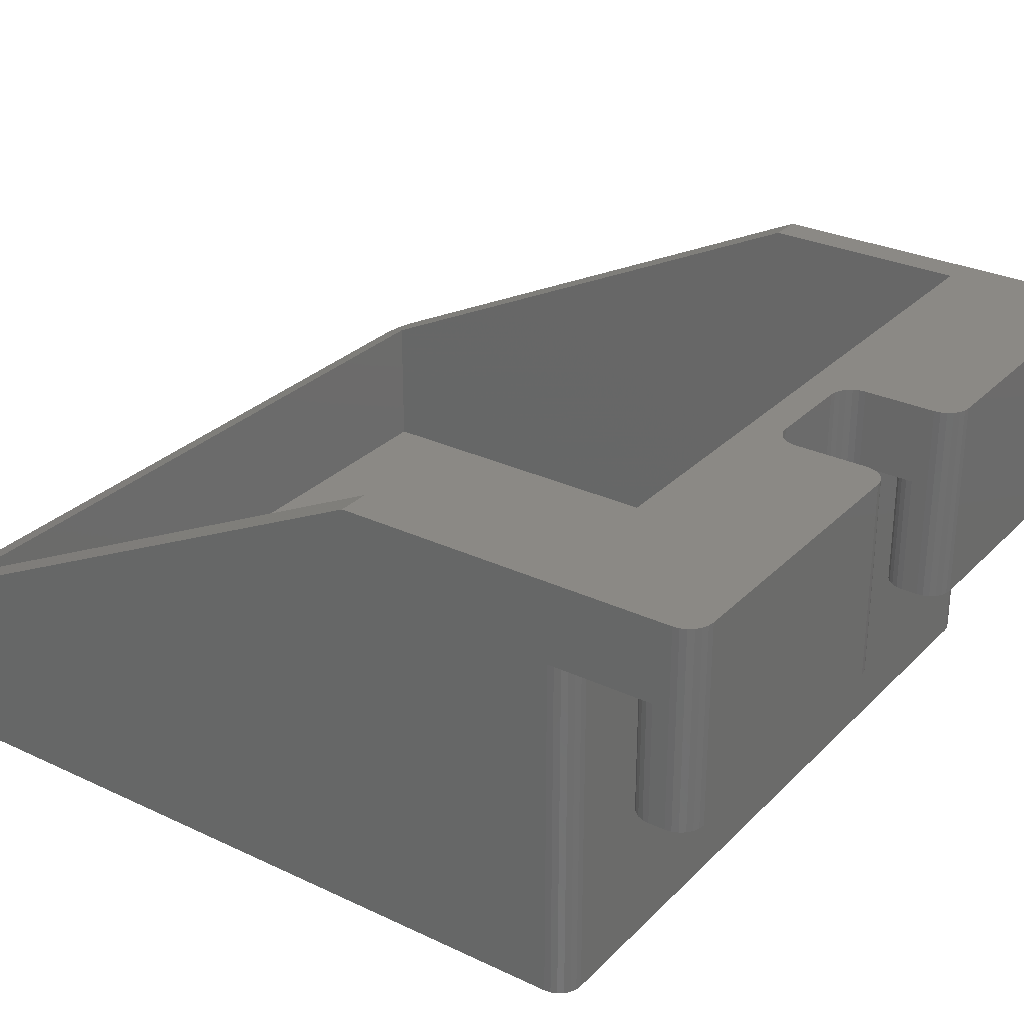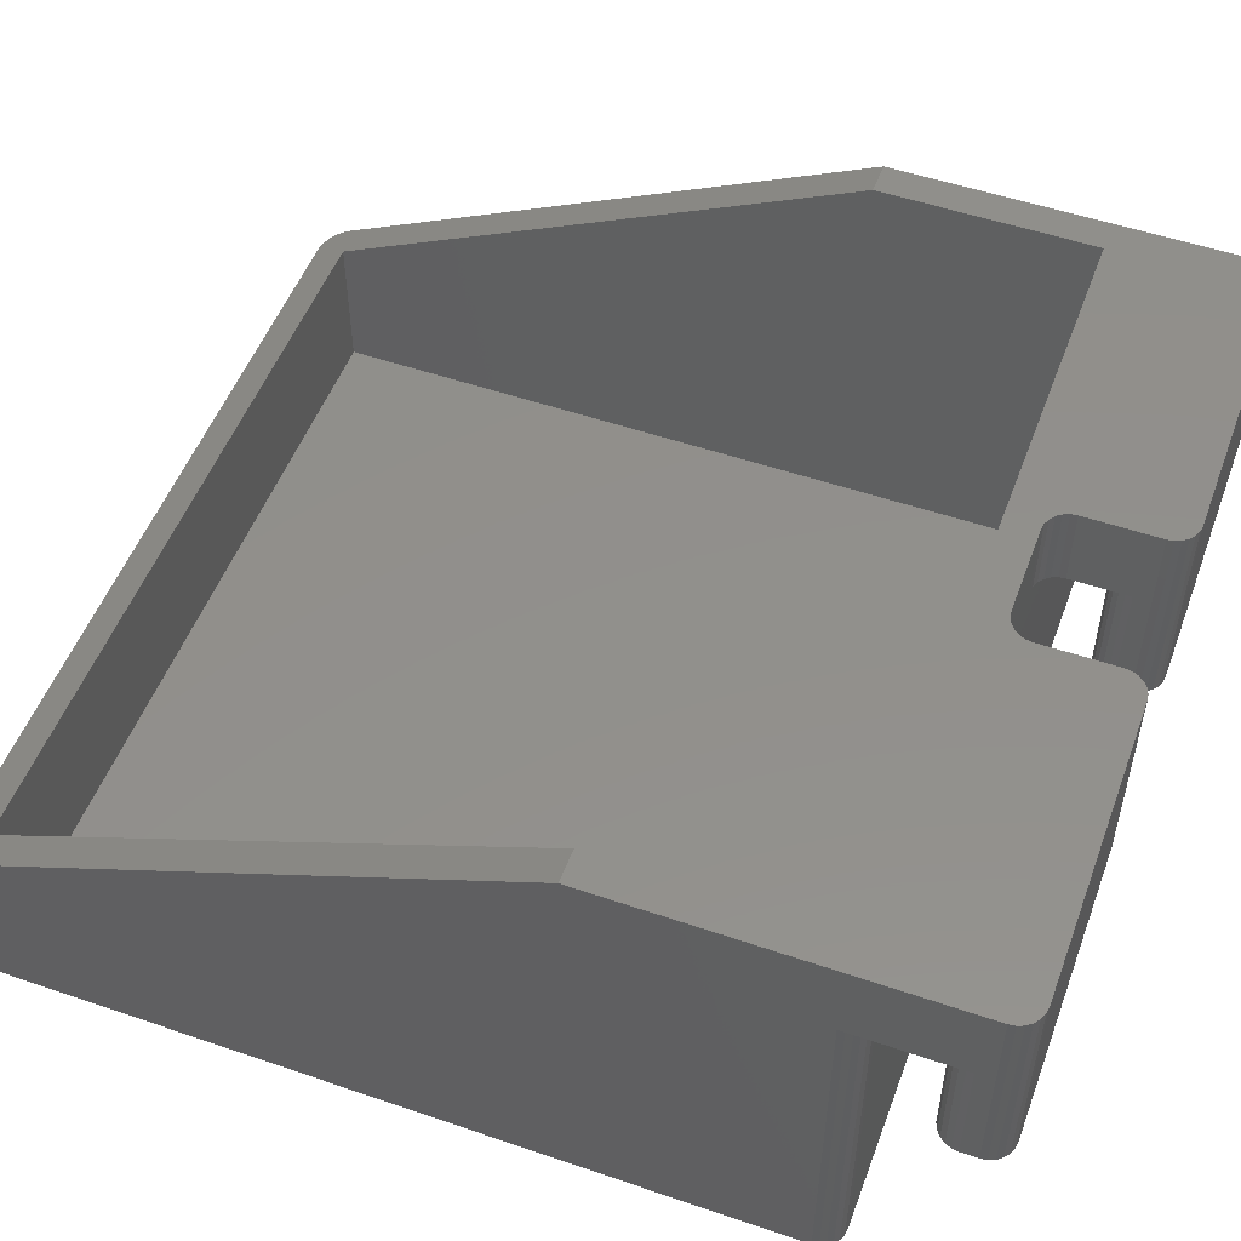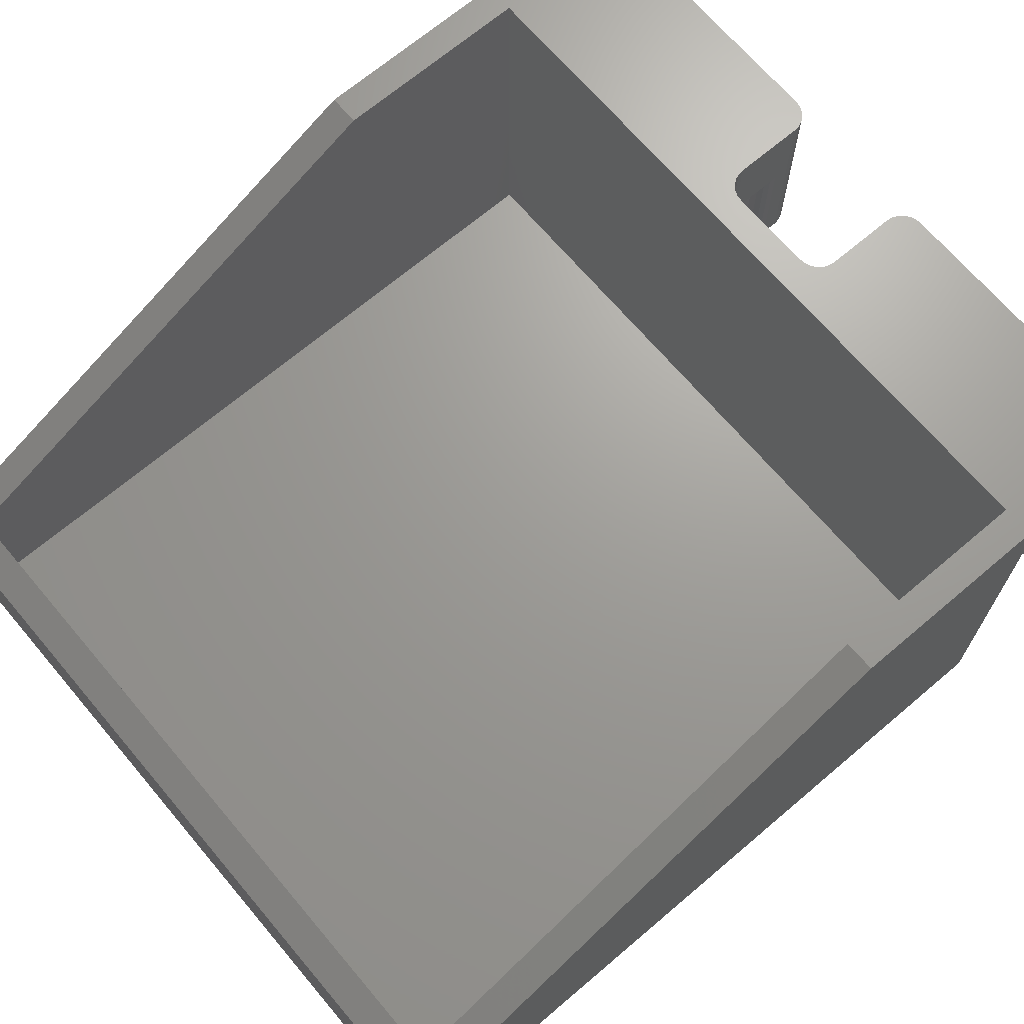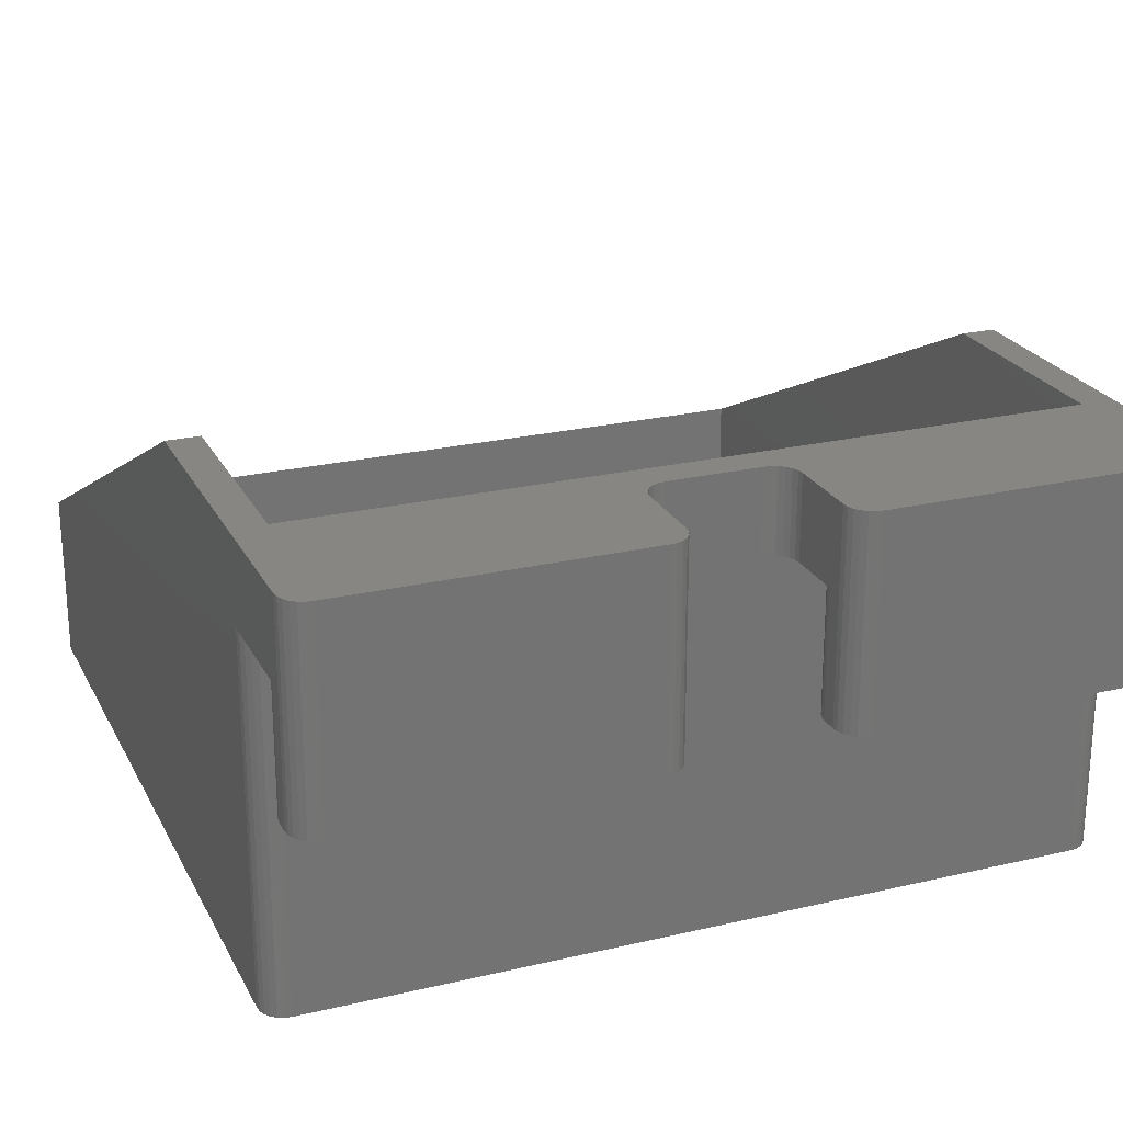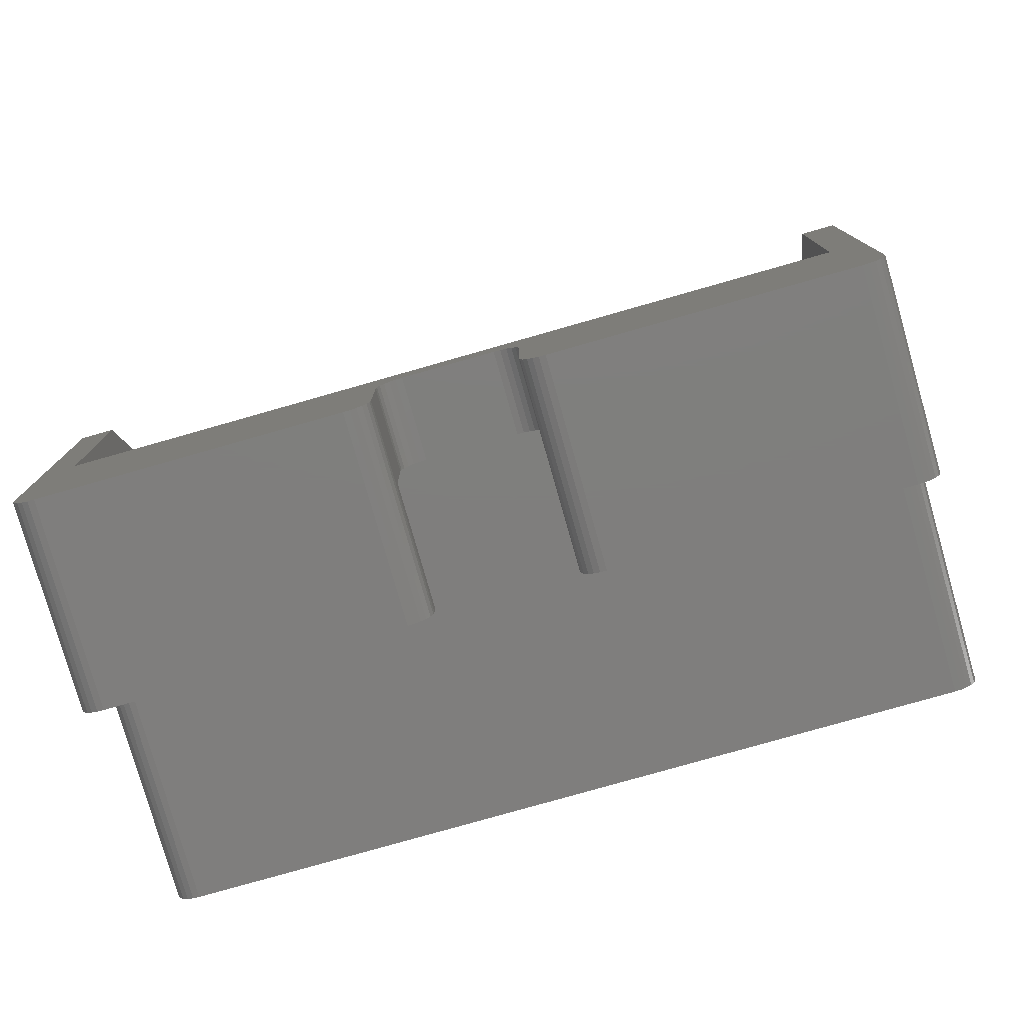
<metadata>
{"format":"stl","ext":"stl","renderer":"f3d","projection":"perspective","resolution":1024,"background":"white","views":[{"elev":29.0,"azim":-55.0,"up":"+Z"},{"elev":52.0,"azim":-69.7,"up":"+Z"},{"elev":68.8,"azim":-130.3,"up":"+Z"},{"elev":23.6,"azim":-21.6,"up":"+Z"},{"elev":-78.5,"azim":15.9,"up":"+Y"}]}
</metadata>
<code>
# stl→obj: 277 verts, 550 faces
v -47 -49.5 44
v -47 -49.5 29
v -47.78 -49.6 31.5
v -47.78 -49.6 29
v -48.5 -49.9 31.5
v -48.5 -49.9 29
v -49.12 -50.38 31.5
v -49.12 -50.38 29
v -49.6 -51 31.5
v -49.6 -51 29
v -49.9 -51.72 31.5
v -49.9 -51.72 29
v -50 -52.5 29
v -50 -52.5 44
v -49.9 -51.72 44
v -49.6 -51 44
v -49.12 -50.38 44
v -48.5 -49.9 44
v -47.78 -49.6 44
v -50 -54.5 54
v -50 -39.5 44
v -50 -12.5 54
v -50 54.5 21.46
v -50 -54.5 29
v -50 54.5 0
v -50 -39.5 -2.22e-14
v -8.5 -52.5 29
v -8.5 -54.5 29
v -49.9 -55.28 29
v -8.602 -55.28 29
v -49.6 -56 29
v -8.902 -56 29
v -47 -57.5 29
v -11.5 -57.5 29
v -9.379 -56.62 29
v -10 -57.1 29
v -8.602 -51.72 29
v -8.902 -51 29
v -11.5 -49.5 29
v -10.72 -49.6 29
v -10 -49.9 29
v -9.379 -50.38 29
v -10.72 -57.4 29
v -47.78 -57.4 29
v -48.5 -57.1 29
v -49.12 -56.62 29
v -8.5 -52.5 44
v -8.602 -51.72 44
v -8.902 -51 44
v -9.379 -50.38 44
v -10 -49.9 44
v -10.72 -49.6 44
v -11.5 -49.5 44
v -8.5 -54.5 54
v -8.5 -45.5 54
v -8.5 -45.5 44
v 11.5 -49.5 44
v 11.5 -49.5 29
v 10.72 -49.6 39
v 10.72 -49.6 29
v 10 -49.9 39
v 10 -49.9 29
v 9.379 -50.38 39
v 9.379 -50.38 29
v 8.902 -51 39
v 8.902 -51 29
v 8.602 -51.72 39
v 8.602 -51.72 29
v 8.5 -52.5 29
v 8.5 -52.5 44
v 8.602 -51.72 44
v 8.902 -51 44
v 9.379 -50.38 44
v 10 -49.9 44
v 10.72 -49.6 44
v 50 -52.5 29
v 50 -54.5 29
v 8.5 -54.5 29
v 8.602 -55.28 29
v 49.9 -55.28 29
v 8.902 -56 29
v 49.6 -56 29
v 11.5 -57.5 29
v 47 -57.5 29
v 49.12 -56.62 29
v 48.5 -57.1 29
v 49.9 -51.72 29
v 49.6 -51 29
v 47 -49.5 29
v 47.78 -49.6 29
v 48.5 -49.9 29
v 49.12 -50.38 29
v 47.78 -57.4 29
v 10.72 -57.4 29
v 10 -57.1 29
v 9.379 -56.62 29
v 47 -49.5 44
v 50 -52.5 44
v 49.9 -51.72 31.5
v 49.6 -51 31.5
v 49.12 -50.38 31.5
v 48.5 -49.9 31.5
v 47.78 -49.6 31.5
v 47.78 -49.6 44
v 48.5 -49.9 44
v 49.12 -50.38 44
v 49.6 -51 44
v 49.9 -51.72 44
v -8.398 -44.72 54
v -8.398 -44.72 44
v -8.098 -44 54
v -8.098 -44 44
v -7.621 -43.38 54
v -7.621 -43.38 44
v -7 -42.9 54
v -7 -42.9 44
v -6.276 -42.6 54
v -6.276 -42.6 44
v -5.5 -42.5 54
v -5.5 -42.5 44
v 5.5 -42.5 54
v 5.5 -42.5 44
v 47 -42.5 -2.22e-14
v -47 -42.5 -2.22e-14
v -47 -42.5 44
v 47 -42.5 44
v 6.276 -42.6 54
v 6.276 -42.6 44
v 7 -42.9 54
v 7 -42.9 44
v 7.621 -43.38 54
v 7.621 -43.38 44
v 8.098 -44 54
v 8.098 -44 44
v 8.398 -44.72 54
v 8.398 -44.72 44
v 8.5 -45.5 54
v 8.5 -45.5 44
v 8.5 -54.5 54
v -49.9 -55.28 37.75
v -49.6 -56 37.75
v -49.12 -56.62 37.75
v -48.5 -57.1 37.75
v -47.78 -57.4 37.75
v -47 -57.5 54
v -47.78 -57.4 54
v -48.5 -57.1 54
v -49.12 -56.62 54
v -49.6 -56 54
v -49.9 -55.28 54
v -11.5 -57.5 54
v -8.602 -55.28 54
v -8.902 -56 54
v -9.379 -56.62 54
v -10 -57.1 54
v -10.72 -57.4 54
v -46 -38.5 54
v -46 -12.5 54
v 46 -38.5 54
v 50 -54.5 54
v 50 -12.5 54
v 47 -57.5 54
v 49.9 -55.28 54
v 49.6 -56 54
v 49.12 -56.62 54
v 48.5 -57.1 54
v 47.78 -57.4 54
v 11.5 -57.5 54
v 8.602 -55.28 54
v 8.902 -56 54
v 9.379 -56.62 54
v 10 -57.1 54
v 10.72 -57.4 54
v 46 -12.5 54
v -10.72 -57.4 41.5
v -10 -57.1 41.5
v -9.379 -56.62 41.5
v -8.902 -56 41.5
v -8.602 -55.28 41.5
v 8.602 -55.28 41.5
v 8.902 -56 41.5
v 9.379 -56.62 41.5
v 10 -57.1 41.5
v 10.72 -57.4 41.5
v 47.78 -57.4 37.75
v 48.5 -57.1 37.75
v 49.12 -56.62 37.75
v 49.6 -56 37.75
v 49.9 -55.28 37.75
v 50 -39.5 44
v 50 -39.5 -2.22e-14
v 50 54.5 21.46
v 50 54.5 0
v -49.9 -40.28 -2.238e-14
v -49.9 -40.28 14.67
v -49.9 -40.28 29.33
v -49.9 -40.28 44
v -49.6 -41 44
v -49.6 -41 29.33
v -49.12 -41.62 44
v -49.12 -41.62 29.33
v -48.5 -42.1 44
v -48.5 -42.1 29.33
v -47.78 -42.4 44
v -47.78 -42.4 29.33
v -47.78 -42.4 14.67
v -47.78 -42.4 -2.285e-14
v -48.5 -42.1 -2.278e-14
v -48.5 -42.1 14.67
v -49.12 -41.62 -2.268e-14
v -49.12 -41.62 14.67
v -49.6 -41 -2.254e-14
v -49.6 -41 14.67
v 47.78 -42.4 -2.285e-14
v 47.78 -42.4 14.67
v 47.78 -42.4 29.33
v 47.78 -42.4 44
v 48.5 -42.1 44
v 48.5 -42.1 29.33
v 49.12 -41.62 44
v 49.12 -41.62 29.33
v 49.6 -41 44
v 49.6 -41 29.33
v 49.9 -40.28 44
v 49.9 -40.28 29.33
v 49.9 -40.28 14.67
v 49.9 -40.28 -2.238e-14
v 49.6 -41 -2.254e-14
v 49.6 -41 14.67
v 49.12 -41.62 -2.268e-14
v 49.12 -41.62 14.67
v 48.5 -42.1 -2.278e-14
v 48.5 -42.1 14.67
v -49.9 55.28 10.73
v -49.94 55.09 21.17
v -49.77 55.65 20.9
v -49.6 56 10.73
v -49.49 56.17 20.65
v -49.12 56.62 10.73
v -49.12 56.62 20.43
v -48.67 56.99 20.25
v -48.5 57.1 10.73
v -48.15 57.27 20.11
v -47.78 57.4 10.73
v -47.59 57.44 20.03
v -47 57.5 0
v -47 57.5 20
v -47.78 57.4 6.434e-16
v -48.5 57.1 5.769e-16
v -49.12 56.62 4.71e-16
v -49.6 56 3.331e-16
v -49.9 55.28 1.724e-16
v 47 57.5 20
v 47 57.5 0
v -46 53.5 21.94
v 46 53.5 21.94
v 47.59 57.44 20.03
v 48.15 57.27 20.11
v 48.67 56.99 20.25
v 49.12 56.62 20.43
v 49.49 56.17 20.65
v 49.77 55.65 20.9
v 49.94 55.09 21.17
v 47.78 57.4 10.73
v 48.5 57.1 10.73
v 49.12 56.62 10.73
v 49.6 56 10.73
v 49.9 55.28 10.73
v 49.9 55.28 1.724e-16
v 49.6 56 3.331e-16
v 49.12 56.62 4.71e-16
v 48.5 57.1 5.769e-16
v 47.78 57.4 6.434e-16
v 46 -38.5 4
v 46 53.5 4
v -46 53.5 4
v -46 -38.5 4
f 1 2 3
f 3 2 4
f 3 4 5
f 5 4 6
f 5 6 7
f 7 6 8
f 7 8 9
f 9 8 10
f 9 10 11
f 11 10 12
f 11 12 13
f 13 14 11
f 11 14 15
f 11 15 9
f 9 15 16
f 9 16 7
f 7 16 17
f 7 17 5
f 5 17 18
f 5 18 3
f 3 18 19
f 3 19 1
f 14 20 21
f 21 20 22
f 21 22 23
f 13 24 14
f 14 24 20
f 25 26 23
f 23 26 21
f 12 27 13
f 13 27 28
f 13 28 24
f 24 28 29
f 29 28 30
f 29 30 31
f 31 30 32
f 31 32 33
f 33 32 34
f 34 32 35
f 34 35 36
f 27 12 37
f 37 12 10
f 37 10 38
f 38 10 2
f 38 2 39
f 10 8 2
f 2 8 6
f 2 6 4
f 40 41 39
f 39 41 42
f 39 42 38
f 36 43 34
f 44 45 33
f 33 45 46
f 33 46 31
f 47 27 48
f 48 27 37
f 48 37 49
f 49 37 38
f 49 38 50
f 50 38 42
f 50 42 51
f 51 42 41
f 51 41 52
f 52 41 40
f 52 40 53
f 53 40 39
f 27 47 28
f 28 47 54
f 54 47 55
f 55 47 56
f 57 58 59
f 59 58 60
f 59 60 61
f 61 60 62
f 61 62 63
f 63 62 64
f 63 64 65
f 65 64 66
f 65 66 67
f 67 66 68
f 67 68 69
f 69 70 67
f 67 70 71
f 67 71 65
f 65 71 72
f 65 72 63
f 63 72 73
f 63 73 61
f 61 73 74
f 61 74 59
f 59 74 75
f 59 75 57
f 68 76 69
f 69 76 77
f 69 77 78
f 78 77 79
f 79 77 80
f 79 80 81
f 81 80 82
f 81 82 83
f 83 82 84
f 84 82 85
f 84 85 86
f 76 68 87
f 87 68 66
f 87 66 88
f 88 66 58
f 88 58 89
f 66 64 58
f 58 64 62
f 58 62 60
f 90 91 89
f 89 91 92
f 89 92 88
f 86 93 84
f 94 95 83
f 83 95 96
f 83 96 81
f 57 97 58
f 58 97 89
f 98 76 99
f 99 76 87
f 99 87 100
f 100 87 88
f 100 88 101
f 101 88 92
f 101 92 102
f 102 92 91
f 102 91 103
f 103 91 90
f 103 90 89
f 89 97 103
f 103 97 104
f 103 104 102
f 102 104 105
f 102 105 101
f 101 105 106
f 101 106 100
f 100 106 107
f 100 107 99
f 99 107 108
f 99 108 98
f 55 56 109
f 109 56 110
f 109 110 111
f 111 110 112
f 111 112 113
f 113 112 114
f 113 114 115
f 115 114 116
f 115 116 117
f 117 116 118
f 117 118 119
f 119 118 120
f 121 119 122
f 122 119 120
f 122 120 123
f 123 120 124
f 124 120 125
f 123 126 122
f 121 122 127
f 127 122 128
f 127 128 129
f 129 128 130
f 129 130 131
f 131 130 132
f 131 132 133
f 133 132 134
f 133 134 135
f 135 134 136
f 135 136 137
f 137 136 138
f 69 78 70
f 70 78 139
f 70 139 137
f 137 138 70
f 20 24 140
f 140 24 29
f 140 29 141
f 141 29 31
f 141 31 142
f 142 31 46
f 142 46 143
f 143 46 45
f 143 45 144
f 144 45 44
f 144 44 33
f 33 145 144
f 144 145 146
f 144 146 143
f 143 146 147
f 143 147 142
f 142 147 148
f 142 148 141
f 141 148 149
f 141 149 140
f 140 149 150
f 140 150 20
f 150 145 20
f 20 145 151
f 20 151 54
f 54 151 152
f 152 151 153
f 153 151 154
f 154 151 155
f 155 151 156
f 150 149 145
f 145 149 148
f 145 148 147
f 147 146 145
f 54 55 20
f 20 55 157
f 20 157 22
f 22 157 158
f 55 109 157
f 157 109 111
f 157 111 113
f 113 115 157
f 157 115 117
f 157 117 119
f 119 121 157
f 157 121 159
f 159 121 127
f 159 127 129
f 129 131 159
f 159 131 133
f 159 133 135
f 135 137 159
f 159 137 160
f 159 160 161
f 137 139 160
f 160 139 162
f 160 162 163
f 163 162 164
f 164 162 165
f 165 162 166
f 166 162 167
f 162 139 168
f 168 139 169
f 168 169 170
f 170 171 168
f 168 171 172
f 168 172 173
f 161 174 159
f 151 34 175
f 175 34 43
f 175 43 176
f 176 43 36
f 176 36 177
f 177 36 35
f 177 35 178
f 178 35 32
f 178 32 179
f 179 32 30
f 179 30 28
f 28 54 179
f 179 54 152
f 179 152 178
f 178 152 153
f 178 153 177
f 177 153 154
f 177 154 176
f 176 154 155
f 176 155 175
f 175 155 156
f 175 156 151
f 139 78 180
f 180 78 79
f 180 79 181
f 181 79 81
f 181 81 182
f 182 81 96
f 182 96 183
f 183 96 95
f 183 95 184
f 184 95 94
f 184 94 83
f 83 168 184
f 184 168 173
f 184 173 183
f 183 173 172
f 183 172 182
f 182 172 171
f 182 171 181
f 181 171 170
f 181 170 180
f 180 170 169
f 180 169 139
f 83 84 168
f 168 84 162
f 162 84 185
f 185 84 93
f 185 93 186
f 186 93 86
f 186 86 187
f 187 86 85
f 187 85 188
f 188 85 82
f 188 82 189
f 189 82 80
f 189 80 77
f 77 160 189
f 189 160 163
f 189 163 188
f 188 163 164
f 188 164 187
f 187 164 165
f 187 165 186
f 186 165 166
f 186 166 185
f 185 166 167
f 185 167 162
f 190 160 98
f 98 160 77
f 98 77 76
f 191 192 190
f 190 192 161
f 190 161 160
f 191 193 192
f 194 195 26
f 26 195 196
f 26 196 21
f 21 196 197
f 197 196 198
f 198 196 199
f 198 199 200
f 200 199 201
f 200 201 202
f 202 201 203
f 202 203 204
f 204 203 205
f 204 205 125
f 125 205 206
f 125 206 124
f 124 206 207
f 207 206 208
f 208 206 209
f 208 209 210
f 210 209 211
f 210 211 212
f 212 211 213
f 212 213 194
f 194 213 195
f 199 196 195
f 199 195 213
f 201 199 213
f 201 213 211
f 203 201 211
f 203 211 209
f 205 203 209
f 205 209 206
f 214 215 123
f 123 215 216
f 123 216 126
f 126 216 217
f 217 216 218
f 218 216 219
f 218 219 220
f 220 219 221
f 220 221 222
f 222 221 223
f 222 223 224
f 224 223 225
f 224 225 190
f 190 225 226
f 190 226 191
f 191 226 227
f 227 226 228
f 228 226 229
f 228 229 230
f 230 229 231
f 230 231 232
f 232 231 233
f 232 233 214
f 214 233 215
f 219 216 215
f 219 215 233
f 221 219 233
f 221 233 231
f 223 221 231
f 223 231 229
f 225 223 229
f 225 229 226
f 25 23 234
f 234 23 235
f 234 235 236
f 234 236 237
f 237 236 238
f 237 238 239
f 239 238 240
f 239 240 241
f 239 241 242
f 242 241 243
f 242 243 244
f 244 243 245
f 244 245 246
f 246 245 247
f 246 248 244
f 244 248 242
f 248 249 242
f 242 249 239
f 249 250 239
f 239 250 237
f 250 251 237
f 237 251 234
f 251 252 234
f 234 252 25
f 247 253 246
f 246 253 254
f 245 243 247
f 247 243 241
f 247 241 255
f 255 241 240
f 255 240 238
f 238 236 255
f 255 236 235
f 255 235 23
f 23 22 255
f 255 22 158
f 247 255 253
f 253 255 256
f 253 256 257
f 257 256 258
f 258 256 259
f 259 256 260
f 260 256 261
f 261 256 262
f 262 256 263
f 263 256 192
f 192 256 161
f 161 256 174
f 254 253 264
f 264 253 257
f 264 257 258
f 264 258 265
f 265 258 259
f 265 259 266
f 266 259 260
f 266 260 261
f 266 261 267
f 267 261 262
f 267 262 268
f 268 262 263
f 268 263 193
f 193 263 192
f 193 269 268
f 268 269 267
f 269 270 267
f 267 270 266
f 270 271 266
f 266 271 265
f 271 272 265
f 265 272 264
f 272 273 264
f 264 273 254
f 1 53 2
f 2 53 39
f 52 53 56
f 56 53 1
f 56 1 125
f 125 1 204
f 204 1 19
f 204 19 202
f 202 19 18
f 202 18 200
f 200 18 17
f 200 17 198
f 198 17 16
f 198 16 197
f 197 16 15
f 197 15 21
f 21 15 14
f 120 118 125
f 125 118 116
f 125 116 114
f 114 112 125
f 125 112 110
f 125 110 56
f 47 48 56
f 56 48 49
f 56 49 50
f 50 51 56
f 56 51 52
f 33 34 145
f 145 34 151
f 57 138 97
f 97 138 126
f 97 126 217
f 57 75 138
f 138 75 74
f 138 74 73
f 73 72 138
f 138 72 71
f 138 71 70
f 138 136 126
f 126 136 134
f 126 134 132
f 132 130 126
f 126 130 128
f 126 128 122
f 97 217 104
f 104 217 218
f 104 218 105
f 105 218 220
f 105 220 106
f 106 220 222
f 106 222 107
f 107 222 224
f 107 224 108
f 108 224 190
f 108 190 98
f 159 174 274
f 274 174 256
f 274 256 275
f 256 255 275
f 275 255 276
f 276 255 277
f 277 255 158
f 277 158 157
f 274 277 159
f 159 277 157
f 274 275 277
f 277 275 276
f 207 208 124
f 124 208 210
f 124 210 212
f 212 194 124
f 124 194 26
f 124 26 25
f 252 246 25
f 25 246 123
f 25 123 124
f 252 251 246
f 246 251 250
f 246 250 249
f 249 248 246
f 123 246 191
f 191 246 254
f 191 254 193
f 193 254 273
f 193 273 272
f 272 271 193
f 193 271 270
f 193 270 269
f 227 228 191
f 191 228 230
f 191 230 232
f 232 214 191
f 191 214 123

</code>
